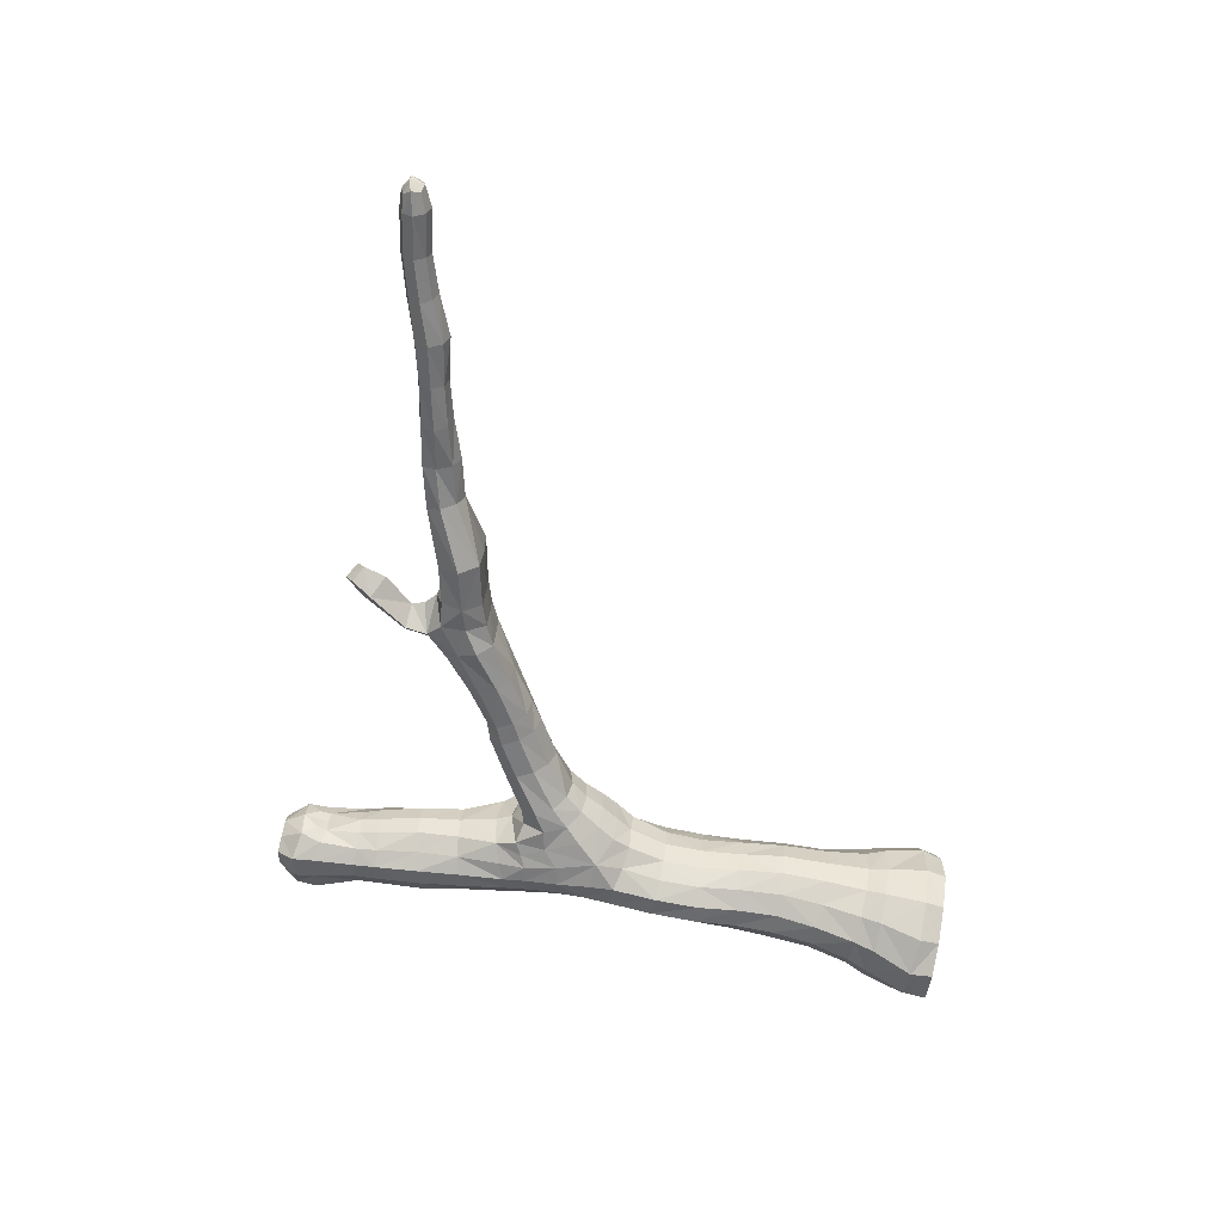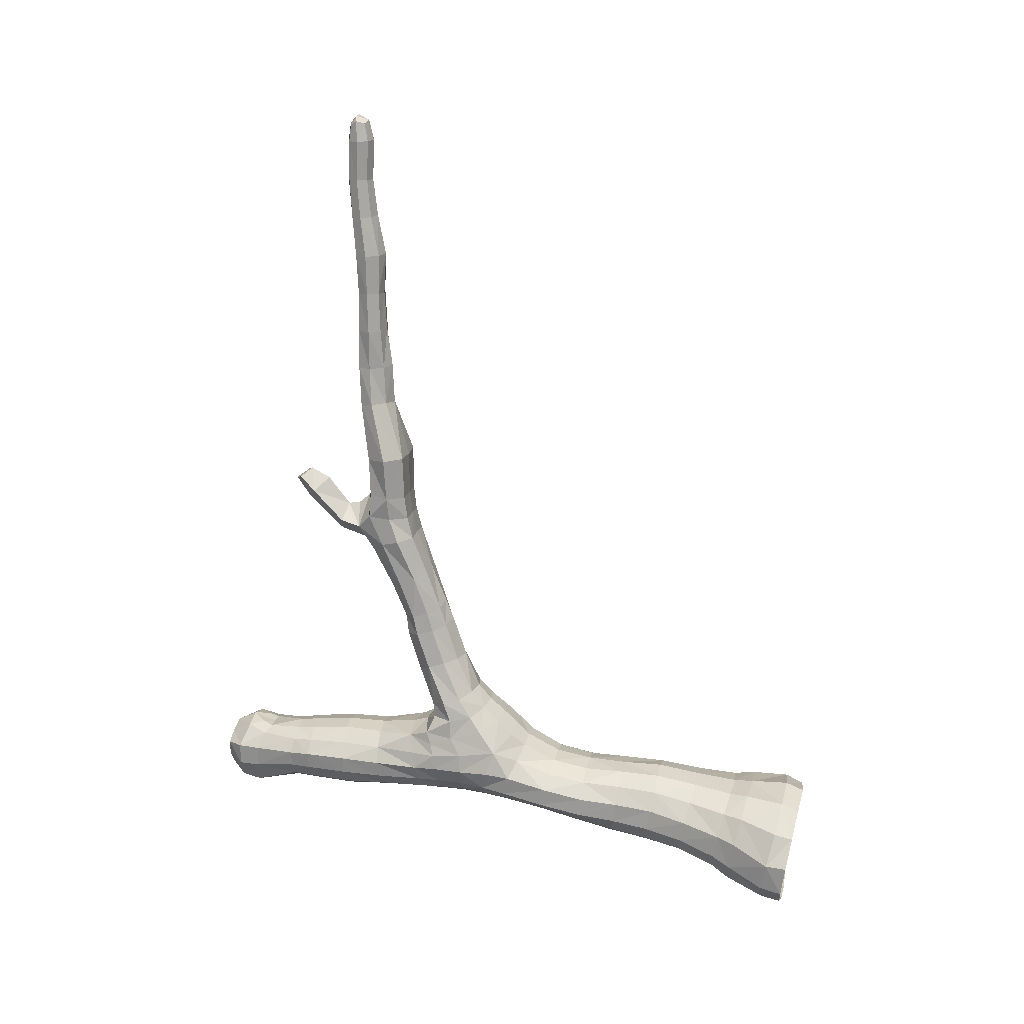
<metadata>
{"format":"obj","ext":"obj","renderer":"f3d","projection":"perspective","resolution":1024,"background":"white","views":[{"elev":35.9,"azim":-85.3,"up":"+Z"},{"elev":18.2,"azim":-78.2,"up":"+Z"}]}
</metadata>
<code>
v  -0.3461 26.73 44.8
v  -1.125 27.02 19.24
v  -2.423 22.21 5.163
v  -2.779 17.99 5.069
v  -0.6409 34.08 4.931
v  -1.546 36.22 3.634
v  -0.8586 36.23 1.98
v  0 26.77 44.79
v  -0.5079 27.05 44.26
v  -0.5484 26.19 44.37
v  0 27.92 20.39
v  -1.044 28.15 19.55
v  -1.56 26.19 20.08
v  -2.705 22.02 4.48
v  -2.805 20.23 4.696
v  -2.452 20.88 5.688
v  -2.169 22.52 5.872
v  -1.79 23.69 5.423
v  -2.398 23.47 4.446
v  -1.512 17.08 5.916
v  -1.444 17.96 6.729
v  -2.389 18.99 6.26
v  -3.088 18.43 3.686
v  -3.041 17 3.52
v  -2.259 16.55 4.442
v  -1.331 16.23 5.218
v  -0.7248 33.5 4.719
v  0 33.54 4.71
v  0 34.84 5.206
v  -1.26 34.84 4.904
v  -1.521 33.76 4.504
v  -0.8942 36.11 4.226
v  -1.367 36.25 2.753
v  0 22.99 5.916
v  -1.605 22.1 6.822
v  0 22.37 6.635
v  0 16.98 6.131
v  0 36.02 4.637
v  -1.664 -0.6096 -3.744
v  0 -0.6524 -3.833
v  -1.613 0.557 -3.474
v  -1.438 2.804 -2.626
v  -1.352 3.792 -1.895
v  -1.254 5.987 -1.138
v  0 5.956 -1.131
v  -1.161 8.242 -0.7346
v  0 8.172 -0.7992
v  -1.102 10.61 -0.3571
v  0 10.6 -0.4703
v  -1.121 12.96 0.1841
v  0 12.99 -0.03131
v  -1.126 15.24 0.7296
v  0 15.29 0.5143
v  -1.058 17.64 1.156
v  -1.033 18.9 1.331
v  0 19 1.148
v  -1.03 20.25 1.471
v  -1.01 21.63 1.478
v  -0.9895 22.96 1.471
v  0 22.95 1.404
v  -0.9472 25.57 1.373
v  -1.003 28.09 1.25
v  0 28.08 1.209
v  -0.9185 30.53 1.367
v  0 30.51 1.354
v  -0.8179 31.76 1.409
v  0 31.78 1.389
v  -1.736 30.53 1.86
v  -1.622 31.75 1.862
v  -2.274 30.52 2.671
v  -2.13 31.74 2.659
v  -2.241 31.74 3.577
v  -2.132 34.06 3.638
v  -2.022 34.16 2.383
v  -1.444 34.24 1.095
v  -2.205 35.26 3.745
v  -2.086 35.3 2.443
v  -1.361 35.37 1.3
v  0 35.51 1.17
v  -1.716 31.63 4.344
v  -0.8986 31.59 4.83
v  -0.9846 30.5 4.981
v  0 30.49 5.153
v  -1.037 28.22 5.23
v  -1.176 25.9 5.194
v  0 25.93 5.406
v  -2.004 25.87 4.417
v  -2.493 25.81 3.513
v  -2.37 25.72 2.57
v  -1.831 28.15 4.465
v  -2.505 28.12 3.619
v  -2.386 28.13 2.607
v  -1.863 28.12 1.743
v  -2.398 30.54 3.649
v  -1.827 30.48 4.427
v  -1.808 25.62 1.824
v  -1.856 23.01 1.905
v  -2.411 23.1 2.643
v  -2.668 23.25 3.514
v  -2.486 21.71 2.695
v  -2.789 21.92 3.602
v  -2.606 20.22 2.708
v  -2.954 20.18 3.619
v  -2.767 18.72 2.595
v  -1.972 18.77 1.879
v  -2.043 17.5 1.719
v  -2.902 17.35 2.385
v  -1.896 20.18 1.965
v  -1.856 21.61 1.947
v  -3.021 14.93 1.9
v  -3.077 14.66 2.971
v  -2.266 14.48 3.734
v  -1.215 14.29 4.261
v  0 14.27 4.437
v  -1.176 12.22 3.868
v  0 12.21 4.082
v  -1.157 9.998 3.846
v  -1.162 7.578 3.784
v  0 7.602 4.013
v  -1.257 5.177 3.441
v  0 5.065 3.659
v  -1.535 2.901 3.172
v  -1.807 1.791 3.228
v  -2.149 -0.3996 3.083
v  -2.012 -1.407 2.665
v  0 -1.556 3.133
v  -3.691 -1.183 1.475
v  -4.687 -0.9217 -0.113
v  -3.865 -0.14 1.794
v  -4.753 0.2914 0.01553
v  -4.526 0.5838 -1.635
v  -4.549 -0.6688 -1.916
v  -3.261 0.6156 -2.862
v  -3.963 2.358 0.829
v  -3.815 2.732 -0.767
v  -2.805 2.82 -2.024
v  -3.523 3.714 -0.3022
v  -2.598 3.831 -1.402
v  -3.087 5.888 0.3743
v  -2.347 5.984 -0.6044
v  -2.879 8.069 0.8295
v  -2.175 8.225 -0.1611
v  -2.778 10.21 1.109
v  -2.031 10.46 0.2039
v  -2.976 12.48 1.431
v  -2.119 12.77 0.7604
v  -2.113 15.1 1.282
v  -2.978 12.29 2.488
v  -2.234 12.26 3.352
v  -2.8 10.03 2.271
v  -2.128 9.975 3.223
v  -2.851 7.82 2.063
v  -2.165 7.627 3.07
v  -3.105 5.637 1.589
v  -2.319 5.364 2.64
v  -3.598 3.419 1.096
v  -2.809 3.149 2.325
v  -3.163 2.031 2.255
v  -3.271 -0.543 -3.105
v  0 17.81 6.907
v  0 18.73 7.682
v  -1.244 18.9 7.588
v  -1.142 19.74 8.536
v  -1.909 20.43 8.212
v  -2.092 19.65 7.086
v  -2.158 21.38 7.954
v  -2.305 20.94 6.831
v  -1.519 22.22 7.718
v  0 22.41 7.641
v  -1.028 23.14 9.833
v  -1.006 23.9 12.21
v  0 24.02 12.21
v  -0.9559 24.04 13.39
v  0 24.07 13.39
v  -1.021 24.89 15.48
v  0 24.9 15.48
v  -1.109 26.05 17.79
v  -0.9795 29.92 21.34
v  0 30.54 20.77
v  -0.8594 30.82 22.23
v  0 31.33 21.91
v  -1.646 24.26 15.77
v  -1.697 25.34 18.31
v  -1.632 23.34 16.13
v  -1.886 24.32 18.57
v  -0.9872 22.67 16.44
v  -1.183 23.51 18.73
v  0 23.77 20.05
v  -1.136 23.82 20.01
v  -1.715 24.85 20.01
v  -1.197 23.98 21.38
v  -1.857 24.97 21.36
v  -1.488 26.08 21.6
v  -1.39 26.18 23.77
v  0 26.28 23.71
v  -0.9609 26.68 27.09
v  -0.832 26.81 29.5
v  -0.7955 26.78 31.83
v  -0.749 26.74 34.15
v  0 26.9 34.13
v  -0.781 26.84 36.41
v  0 27.01 36.37
v  -0.6675 27.04 38.66
v  0 27.25 38.61
v  -0.6062 27.19 41.03
v  0 27.41 41.03
v  -0.6343 27.13 43.31
v  0 27.35 43.31
v  -0.9623 26.57 43.32
v  -0.7641 26.63 44.52
v  -0.6594 25.98 43.34
v  -0.5914 26.1 41.02
v  -0.6514 25.88 38.83
v  -0.7794 25.43 36.51
v  -0.7596 25.49 34.15
v  -0.8274 25.4 31.86
v  -0.7635 25.25 29.55
v  -0.833 25.15 27.34
v  -1.355 24.03 23.93
v  -2.077 25.06 23.88
v  -1.353 25.93 27.29
v  -1.099 26.08 29.51
v  -1.189 26.06 31.78
v  -1.129 26.13 34.18
v  -1.156 26.16 36.48
v  -0.9995 26.46 38.74
v  -0.9073 26.65 41.04
v  0 22.57 16.55
v  -0.9094 21.85 14.07
v  0 21.64 14.27
v  -0.8773 21.47 12.92
v  0 21.18 13.09
v  -0.9222 20.72 10.64
v  -1.569 21.48 10.5
v  -1.696 22.44 10.22
v  -1.484 22.22 12.64
v  -1.622 23.19 12.37
v  -1.494 22.53 13.79
v  -1.612 23.43 13.55
v  0.3461 26.73 44.8
v  0 27.2 44.31
v  0.5079 27.05 44.26
v  0.5484 26.19 44.37
v  0 26.05 44.53
v  1.125 27.02 19.24
v  0 27.24 20.51
v  1.044 28.15 19.55
v  1.56 26.19 20.08
v  0 26.57 21.07
v  2.423 22.21 5.163
v  2.705 22.02 4.48
v  2.805 20.23 4.696
v  2.452 20.88 5.688
v  1.79 23.69 5.423
v  2.398 23.47 4.446
v  2.169 22.52 5.872
v  2.779 17.99 5.069
v  1.512 17.08 5.916
v  1.444 17.96 6.729
v  2.389 18.99 6.26
v  3.088 18.43 3.686
v  3.041 17 3.52
v  2.259 16.55 4.442
v  1.331 16.23 5.218
v  0.6409 34.08 4.931
v  0.7248 33.5 4.719
v  0 34.06 4.886
v  1.26 34.84 4.904
v  1.521 33.76 4.504
v  1.546 36.22 3.634
v  0.8942 36.11 4.226
v  0.8586 36.23 1.98
v  1.367 36.25 2.753
v  0 23.87 5.649
v  1.605 22.1 6.822
v  0 16.24 5.41
v  1.215 14.29 4.261
v  0 36.14 1.598
v  1.664 -0.6096 -3.744
v  1.613 0.557 -3.474
v  0 0.5088 -3.584
v  1.438 2.804 -2.626
v  0 2.819 -2.758
v  1.352 3.792 -1.895
v  0 3.772 -1.977
v  1.254 5.987 -1.138
v  1.161 8.242 -0.7346
v  1.102 10.61 -0.3571
v  1.121 12.96 0.1841
v  1.126 15.24 0.7296
v  1.058 17.64 1.156
v  0 17.69 1.007
v  1.033 18.9 1.331
v  1.03 20.25 1.471
v  0 20.33 1.381
v  1.01 21.63 1.478
v  0 21.64 1.428
v  0.9895 22.96 1.471
v  0.9472 25.57 1.373
v  0 25.56 1.306
v  1.003 28.09 1.25
v  0.9185 30.53 1.367
v  0.8179 31.76 1.409
v  1.736 30.53 1.86
v  1.622 31.75 1.862
v  1.444 34.24 1.095
v  0 34.58 0.6592
v  2.274 30.52 2.671
v  2.13 31.74 2.659
v  2.022 34.16 2.383
v  2.241 31.74 3.577
v  2.132 34.06 3.638
v  2.205 35.26 3.745
v  2.086 35.3 2.443
v  1.361 35.37 1.3
v  1.716 31.63 4.344
v  0.8986 31.59 4.83
v  0 31.6 5.017
v  0.9846 30.5 4.981
v  1.037 28.22 5.23
v  0 28.22 5.408
v  1.176 25.9 5.194
v  2.004 25.87 4.417
v  2.493 25.81 3.513
v  2.668 23.25 3.514
v  1.831 28.15 4.465
v  2.505 28.12 3.619
v  2.386 28.13 2.607
v  2.37 25.72 2.57
v  1.863 28.12 1.743
v  1.808 25.62 1.824
v  2.398 30.54 3.649
v  1.827 30.48 4.427
v  1.856 23.01 1.905
v  2.411 23.1 2.643
v  2.486 21.71 2.695
v  2.789 21.92 3.602
v  2.606 20.22 2.708
v  2.954 20.18 3.619
v  2.767 18.72 2.595
v  1.972 18.77 1.879
v  2.043 17.5 1.719
v  2.902 17.35 2.385
v  1.896 20.18 1.965
v  1.856 21.61 1.947
v  2.113 15.1 1.282
v  3.021 14.93 1.9
v  3.077 14.66 2.971
v  2.266 14.48 3.734
v  2.234 12.26 3.352
v  1.176 12.22 3.868
v  1.157 9.998 3.846
v  0 9.983 3.99
v  1.162 7.578 3.784
v  1.257 5.177 3.441
v  1.535 2.901 3.172
v  0 2.743 3.412
v  1.807 1.791 3.228
v  0 1.66 3.459
v  2.149 -0.3996 3.083
v  0 -0.5128 3.545
v  2.012 -1.407 2.665
v  3.691 -1.183 1.475
v  3.865 -0.14 1.794
v  4.753 0.2914 0.01553
v  4.687 -0.9217 -0.113
v  4.526 0.5838 -1.635
v  4.549 -0.6688 -1.916
v  3.163 2.031 2.255
v  3.963 2.358 0.829
v  3.815 2.732 -0.767
v  2.805 2.82 -2.024
v  3.261 0.6156 -2.862
v  3.523 3.714 -0.3022
v  2.598 3.831 -1.402
v  3.087 5.888 0.3743
v  2.347 5.984 -0.6044
v  2.879 8.069 0.8295
v  2.175 8.225 -0.1611
v  2.778 10.21 1.109
v  2.031 10.46 0.2039
v  2.976 12.48 1.431
v  2.119 12.77 0.7604
v  2.978 12.29 2.488
v  2.8 10.03 2.271
v  2.128 9.975 3.223
v  2.851 7.82 2.063
v  2.165 7.627 3.07
v  3.105 5.637 1.589
v  2.319 5.364 2.64
v  3.598 3.419 1.096
v  2.809 3.149 2.325
v  3.271 -0.543 -3.105
v  1.244 18.9 7.588
v  0 19.5 8.572
v  1.142 19.74 8.536
v  1.909 20.43 8.212
v  2.092 19.65 7.086
v  2.158 21.38 7.954
v  2.305 20.94 6.831
v  1.519 22.22 7.718
v  1.696 22.44 10.22
v  1.028 23.14 9.833
v  0 23.3 9.689
v  1.006 23.9 12.21
v  0.9559 24.04 13.39
v  1.021 24.89 15.48
v  1.109 26.05 17.79
v  0 26.01 17.34
v  0 26.82 18.19
v  0 28.42 18.73
v  0.9795 29.92 21.34
v  0.8594 30.82 22.23
v  0 29.23 22.04
v  0 30.33 22.6
v  1.646 24.26 15.77
v  1.697 25.34 18.31
v  1.632 23.34 16.13
v  1.886 24.32 18.57
v  0.9872 22.67 16.44
v  1.183 23.51 18.73
v  0 23.49 18.78
v  1.136 23.82 20.01
v  1.715 24.85 20.01
v  0 23.94 21.4
v  1.197 23.98 21.38
v  1.857 24.97 21.36
v  1.355 24.03 23.93
v  2.077 25.06 23.88
v  1.39 26.18 23.77
v  1.488 26.08 21.6
v  0 26.23 21.83
v  0.9609 26.68 27.09
v  0 26.72 27.04
v  0.832 26.81 29.5
v  0 26.93 29.44
v  0.7955 26.78 31.83
v  0 26.94 31.87
v  0.749 26.74 34.15
v  0.781 26.84 36.41
v  0.6675 27.04 38.66
v  0.6062 27.19 41.03
v  0.6343 27.13 43.31
v  0.9073 26.65 41.04
v  0.9623 26.57 43.32
v  0.7641 26.63 44.52
v  0.5914 26.1 41.02
v  0.6594 25.98 43.34
v  0 25.88 41.01
v  0 25.78 43.34
v  0.6514 25.88 38.83
v  0 25.63 38.86
v  0.7794 25.43 36.51
v  0 25.18 36.53
v  0.7596 25.49 34.15
v  0 25.34 34.12
v  0.8274 25.4 31.86
v  0 25.21 31.93
v  0.7635 25.25 29.55
v  0 24.91 29.58
v  0.833 25.15 27.34
v  0 24.81 27.24
v  0 23.96 23.92
v  1.353 25.93 27.29
v  1.099 26.08 29.51
v  1.189 26.06 31.78
v  1.129 26.13 34.18
v  1.156 26.16 36.48
v  0.9995 26.46 38.74
v  0.9094 21.85 14.07
v  0.8773 21.47 12.92
v  0.9222 20.72 10.64
v  0 20.37 10.71
v  1.569 21.48 10.5
v  1.484 22.22 12.64
v  1.622 23.19 12.37
v  1.494 22.53 13.79
v  1.612 23.43 13.55
g tree2_Low
f 241 9 1 8
f 244 8 1 10
f 11 12 2 246
f 249 246 2 13
f 15 16 3 14
f 14 3 18 19
f 17 18 3 16
f 21 22 4 20
f 24 25 4 23
f 26 20 4 25
f 28 267 5 27
f 29 30 5 267
f 31 27 5 30
f 7 33 6 32
f 18 17 34 274
f 35 36 34 17
f 20 26 276 37
f 276 26 113 114
f 32 38 278 7
f 41 281 40 39
f 281 41 42 283
f 43 285 283 42
f 285 43 44 45
f 45 44 46 47
f 47 46 48 49
f 49 48 50 51
f 51 50 52 53
f 53 52 54 292
f 55 56 292 54
f 57 295 56 55
f 58 297 295 57
f 59 60 297 58
f 60 59 61 300
f 300 61 62 63
f 63 62 64 65
f 66 67 65 64
f 68 69 66 64
f 66 69 75 307
f 70 71 69 68
f 69 71 74 75
f 72 73 74 71
f 76 77 74 73
f 78 75 74 77
f 307 75 78 79
f 33 7 78 77
f 278 79 78 7
f 6 33 77 76
f 31 30 76 73
f 32 6 76 30
f 73 72 80 31
f 80 81 27 31
f 318 28 27 81
f 82 83 318 81
f 83 82 84 321
f 321 84 85 86
f 86 85 18 274
f 87 19 18 85
f 87 88 99 19
f 85 84 90 87
f 87 90 91 88
f 91 92 89 88
f 92 93 96 89
f 92 91 94 70
f 92 70 68 93
f 68 64 62 93
f 94 91 90 95
f 80 72 94 95
f 71 70 94 72
f 95 90 84 82
f 81 80 95 82
f 62 61 96 93
f 61 59 97 96
f 96 97 98 89
f 98 99 88 89
f 100 101 99 98
f 14 19 99 101
f 102 103 101 100
f 15 14 101 103
f 104 23 103 102
f 4 15 103 23
f 106 107 104 105
f 24 23 104 107
f 108 105 104 102
f 55 105 108 57
f 100 109 108 102
f 58 57 108 109
f 98 97 109 100
f 59 58 109 97
f 107 106 147 110
f 107 110 111 24
f 111 112 25 24
f 113 26 25 112
f 113 112 149 115
f 113 115 116 114
f 116 115 117 353
f 353 117 118 119
f 119 118 120 121
f 121 120 122 357
f 123 359 357 122
f 359 123 124 361
f 125 126 361 124
f 124 129 127 125
f 130 128 127 129
f 132 128 130 131
f 130 129 158 134
f 130 134 135 131
f 135 136 133 131
f 42 41 133 136
f 137 138 136 135
f 43 42 136 138
f 138 137 139 140
f 138 140 44 43
f 140 139 141 142
f 140 142 46 44
f 142 141 143 144
f 142 144 48 46
f 144 143 145 146
f 144 146 50 48
f 146 145 110 147
f 146 147 52 50
f 147 106 54 52
f 148 111 110 145
f 149 112 111 148
f 149 148 150 151
f 149 151 117 115
f 151 150 152 153
f 151 153 118 117
f 153 152 154 155
f 153 155 120 118
f 155 154 156 157
f 155 157 122 120
f 134 158 157 156
f 123 122 157 158
f 158 129 124 123
f 135 134 156 137
f 156 154 139 137
f 154 152 141 139
f 152 150 143 141
f 150 148 145 143
f 39 159 133 41
f 132 131 133 159
f 55 54 106 105
f 30 29 38 32
f 21 20 37 160
f 162 21 160 161
f 395 163 162 161
f 164 165 162 163
f 22 21 162 165
f 166 167 165 164
f 16 22 165 167
f 168 35 167 166
f 17 16 167 35
f 168 166 235 170
f 168 170 404 169
f 36 35 168 169
f 404 170 171 172
f 173 174 172 171
f 174 173 175 176
f 176 175 177 409
f 2 410 409 177
f 12 411 410 2
f 411 12 178 179
f 180 181 179 178
f 178 12 11 414
f 415 180 178 414
f 182 183 177 175
f 184 185 183 182
f 186 187 185 184
f 187 186 228 422
f 188 189 187 422
f 190 185 187 189
f 425 191 189 188
f 192 190 189 191
f 192 191 219 220
f 192 220 194 193
f 13 190 192 193
f 193 194 195 432
f 249 13 193 432
f 195 194 196 434
f 434 196 197 436
f 436 197 198 438
f 438 198 199 200
f 200 199 201 202
f 202 201 203 204
f 204 203 205 206
f 206 205 207 208
f 9 241 208 207
f 207 205 227 209
f 210 9 207 209
f 209 227 212 211
f 10 210 209 211
f 211 212 449 450
f 244 10 211 450
f 449 212 213 452
f 452 213 214 454
f 454 214 215 456
f 456 215 216 458
f 458 216 217 460
f 460 217 218 462
f 462 218 219 463
f 219 191 425 463
f 219 218 221 220
f 220 221 196 194
f 218 217 222 221
f 221 222 197 196
f 217 216 223 222
f 222 223 198 197
f 216 215 224 223
f 223 224 199 198
f 215 214 225 224
f 224 225 201 199
f 214 213 226 225
f 225 226 203 201
f 213 212 227 226
f 226 227 205 203
f 228 186 229 230
f 231 232 230 229
f 232 231 233 473
f 473 233 163 395
f 234 164 163 233
f 235 166 164 234
f 235 234 236 237
f 235 237 171 170
f 238 239 237 236
f 173 171 237 239
f 239 238 184 182
f 239 182 175 173
f 229 186 184 238
f 231 229 238 236
f 236 234 233 231
f 16 15 4 22
f 190 13 183 185
f 2 177 183 13
f 1 9 210 10
f 181 180 415
f 67 66 307
f 241 8 240 242
f 244 243 240 8
f 11 246 245 247
f 249 248 245 246
f 252 251 250 253
f 251 255 254 250
f 256 253 250 254
f 259 258 257 260
f 262 261 257 263
f 264 263 257 258
f 28 266 265 267
f 29 267 265 268
f 269 268 265 266
f 272 271 270 273
f 254 274 34 256
f 275 256 34 36
f 258 37 276 264
f 276 114 277 264
f 271 272 278 38
f 280 279 40 281
f 281 283 282 280
f 284 282 283 285
f 285 45 286 284
f 45 47 287 286
f 47 49 288 287
f 49 51 289 288
f 51 53 290 289
f 53 292 291 290
f 293 291 292 56
f 294 293 56 295
f 296 294 295 297
f 298 296 297 60
f 60 300 299 298
f 300 63 301 299
f 63 65 302 301
f 303 302 65 67
f 304 302 303 305
f 303 307 306 305
f 308 304 305 309
f 305 306 310 309
f 311 309 310 312
f 313 312 310 314
f 315 314 310 306
f 307 79 315 306
f 273 314 315 272
f 278 272 315 79
f 270 313 314 273
f 269 312 313 268
f 271 268 313 270
f 312 269 316 311
f 316 269 266 317
f 318 317 266 28
f 319 317 318 83
f 83 321 320 319
f 321 86 322 320
f 86 274 254 322
f 323 322 254 255
f 323 255 325 324
f 322 323 326 320
f 323 324 327 326
f 327 324 329 328
f 328 329 331 330
f 328 308 332 327
f 328 330 304 308
f 304 330 301 302
f 332 333 326 327
f 316 333 332 311
f 309 311 332 308
f 333 319 320 326
f 317 319 333 316
f 301 330 331 299
f 299 331 334 298
f 331 329 335 334
f 335 329 324 325
f 336 335 325 337
f 251 337 325 255
f 338 336 337 339
f 252 339 337 251
f 340 338 339 261
f 257 261 339 252
f 342 341 340 343
f 262 343 340 261
f 344 338 340 341
f 293 294 344 341
f 336 338 344 345
f 296 345 344 294
f 335 336 345 334
f 298 334 345 296
f 343 347 346 342
f 343 262 348 347
f 348 262 263 349
f 277 349 263 264
f 277 351 350 349
f 277 114 116 351
f 116 353 352 351
f 353 119 354 352
f 119 121 355 354
f 121 357 356 355
f 358 356 357 359
f 359 361 360 358
f 362 360 361 126
f 360 362 363 364
f 365 364 363 366
f 368 367 365 366
f 365 370 369 364
f 365 367 371 370
f 371 367 373 372
f 282 372 373 280
f 374 371 372 375
f 284 375 372 282
f 375 377 376 374
f 375 284 286 377
f 377 379 378 376
f 377 286 287 379
f 379 381 380 378
f 379 287 288 381
f 381 383 382 380
f 381 288 289 383
f 383 346 347 382
f 383 289 290 346
f 346 290 291 342
f 384 382 347 348
f 350 384 348 349
f 350 386 385 384
f 350 351 352 386
f 386 388 387 385
f 386 352 354 388
f 388 390 389 387
f 388 354 355 390
f 390 392 391 389
f 390 355 356 392
f 370 391 392 369
f 358 369 392 356
f 369 358 360 364
f 371 374 391 370
f 391 374 376 389
f 389 376 378 387
f 387 378 380 385
f 385 380 382 384
f 279 280 373 393
f 368 393 373 367
f 293 341 342 291
f 268 271 38 29
f 259 160 37 258
f 394 161 160 259
f 395 161 394 396
f 397 396 394 398
f 260 398 394 259
f 399 397 398 400
f 253 400 398 260
f 401 399 400 275
f 256 275 400 253
f 401 403 402 399
f 401 169 404 403
f 36 169 401 275
f 404 172 405 403
f 406 405 172 174
f 174 176 407 406
f 176 409 408 407
f 245 408 409 410
f 247 245 410 411
f 411 179 412 247
f 413 412 179 181
f 412 414 11 247
f 415 414 412 413
f 416 407 408 417
f 418 416 417 419
f 420 418 419 421
f 421 422 228 420
f 188 422 421 423
f 424 423 421 419
f 425 188 423 426
f 427 426 423 424
f 427 429 428 426
f 427 431 430 429
f 248 431 427 424
f 431 432 195 430
f 249 432 431 248
f 195 434 433 430
f 434 436 435 433
f 436 438 437 435
f 438 200 439 437
f 200 202 440 439
f 202 204 441 440
f 204 206 442 441
f 206 208 443 442
f 242 443 208 241
f 443 445 444 442
f 446 445 443 242
f 445 448 447 444
f 243 448 445 446
f 448 450 449 447
f 244 450 448 243
f 449 452 451 447
f 452 454 453 451
f 454 456 455 453
f 456 458 457 455
f 458 460 459 457
f 460 462 461 459
f 462 463 428 461
f 428 463 425 426
f 428 429 464 461
f 429 430 433 464
f 461 464 465 459
f 464 433 435 465
f 459 465 466 457
f 465 435 437 466
f 457 466 467 455
f 466 437 439 467
f 455 467 468 453
f 467 439 440 468
f 453 468 469 451
f 468 440 441 469
f 451 469 444 447
f 469 441 442 444
f 228 230 470 420
f 471 470 230 232
f 232 473 472 471
f 473 395 396 472
f 474 472 396 397
f 402 474 397 399
f 402 476 475 474
f 402 403 405 476
f 477 475 476 478
f 406 478 476 405
f 478 416 418 477
f 478 406 407 416
f 470 477 418 420
f 471 475 477 470
f 475 471 472 474
f 253 260 257 252
f 424 419 417 248
f 245 248 417 408
f 240 243 446 242
f 181 415 413
f 67 307 303

</code>
